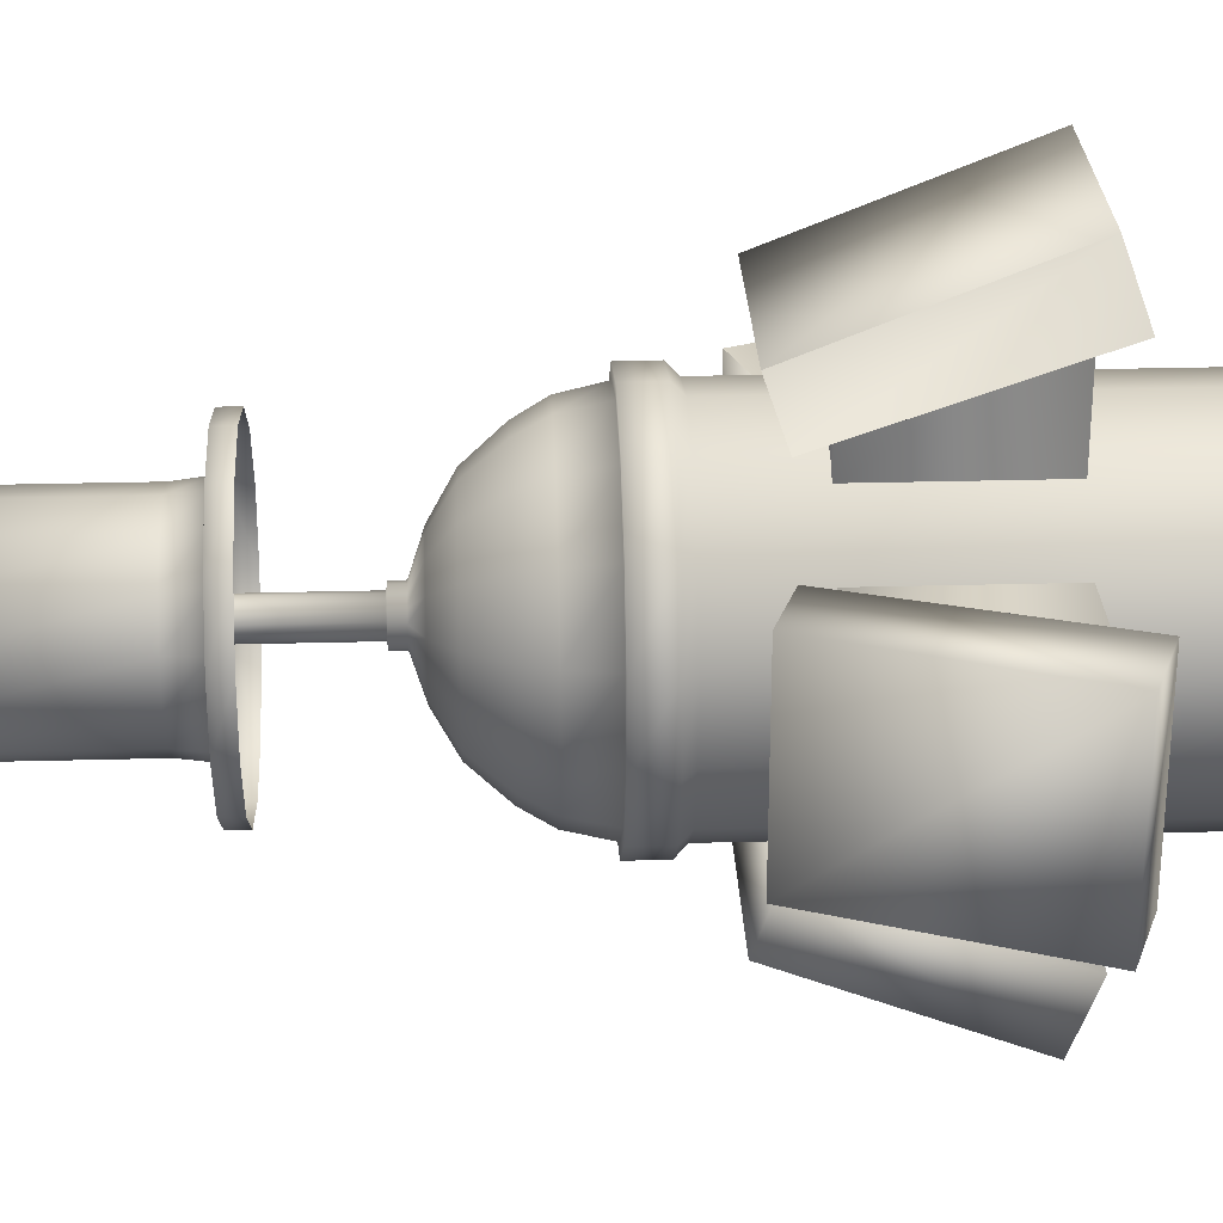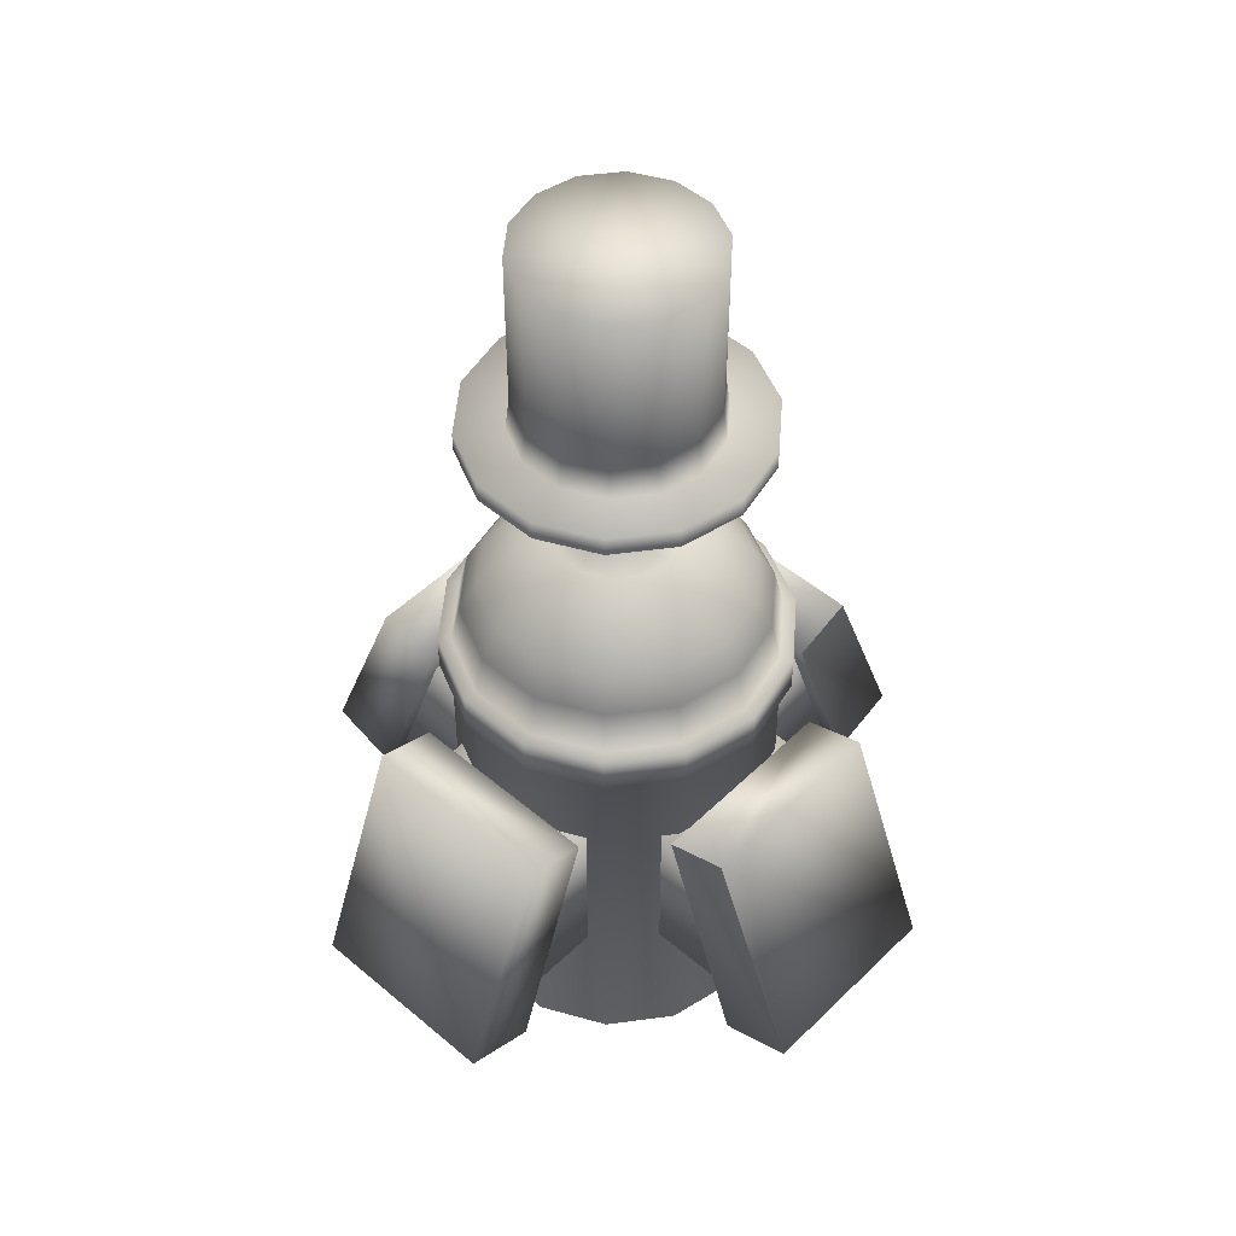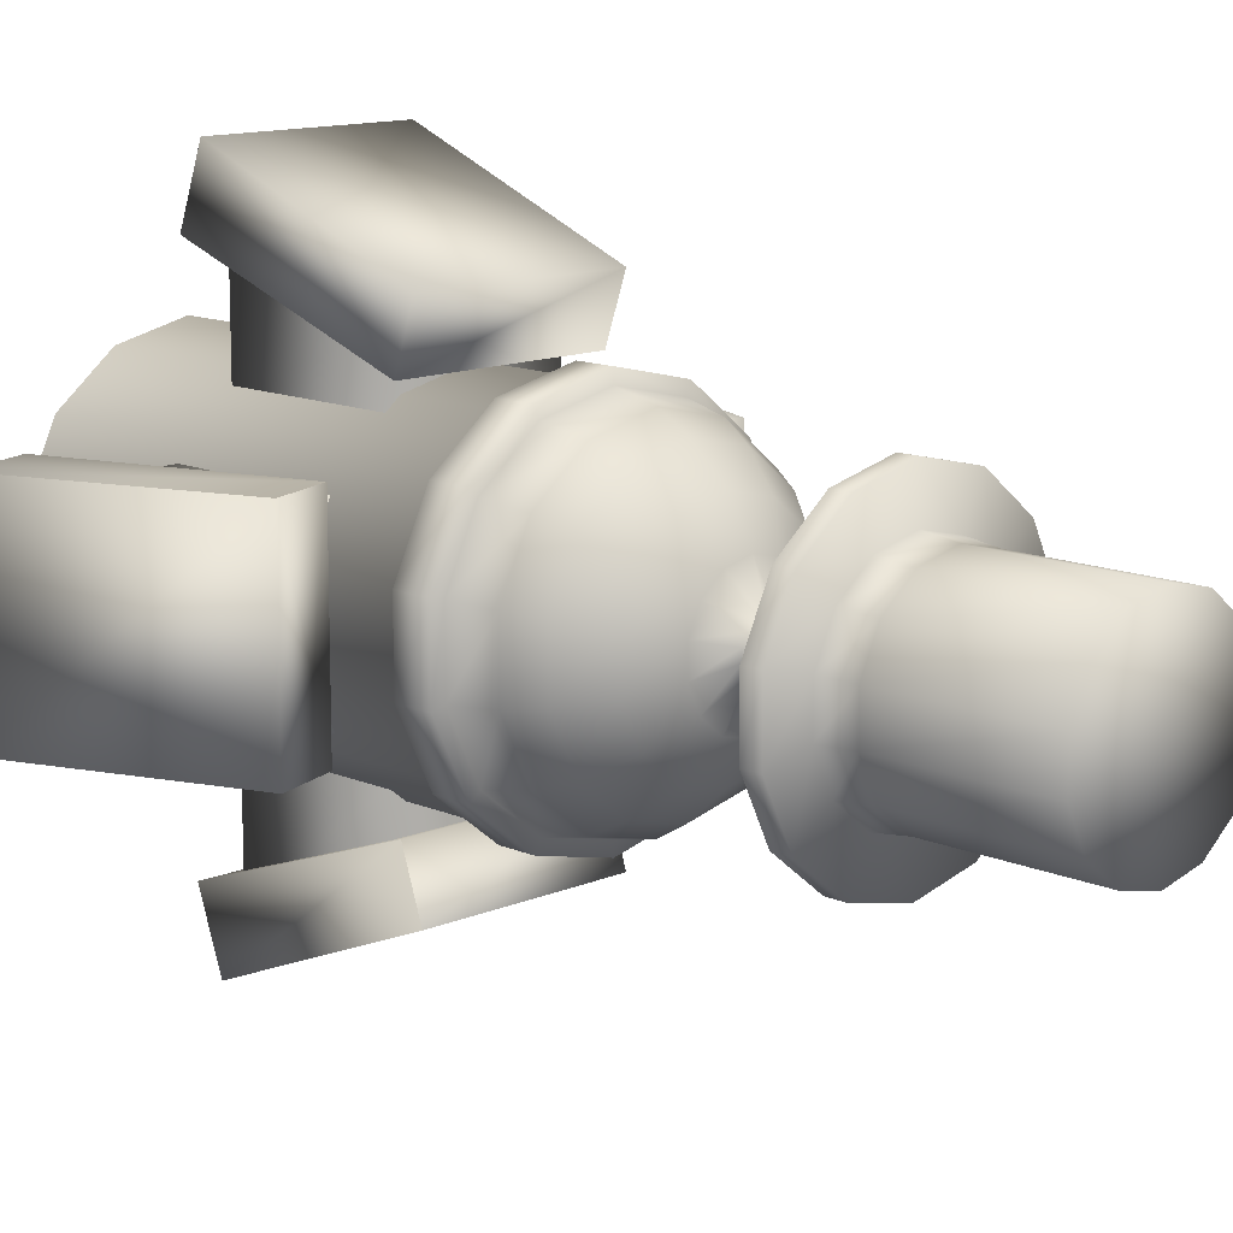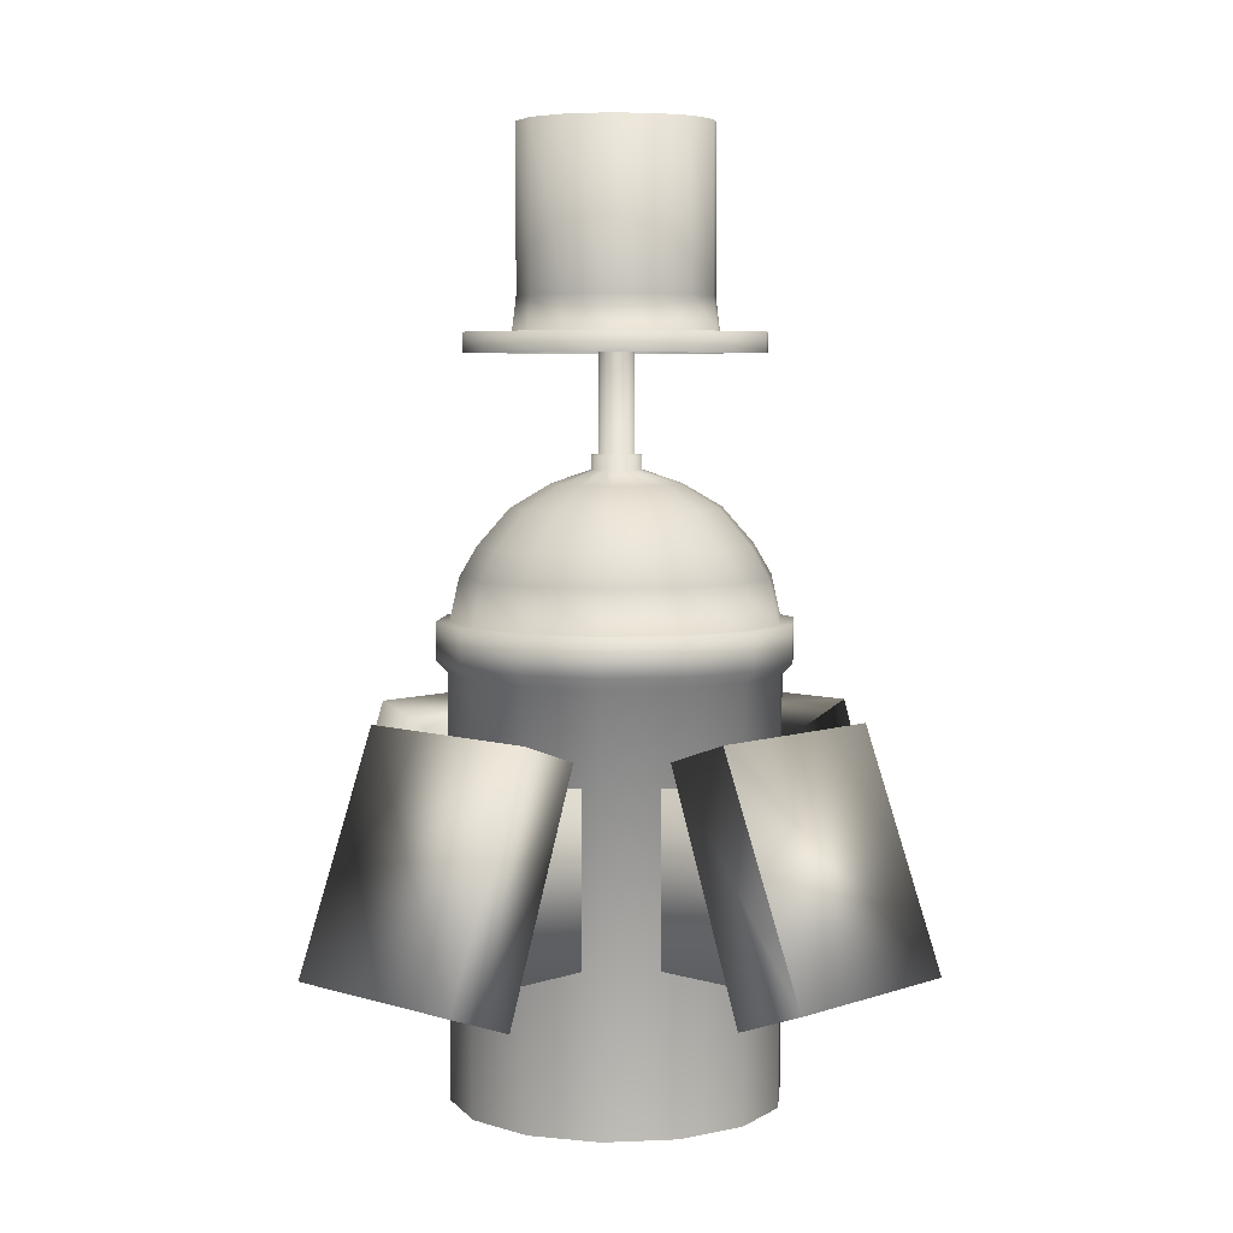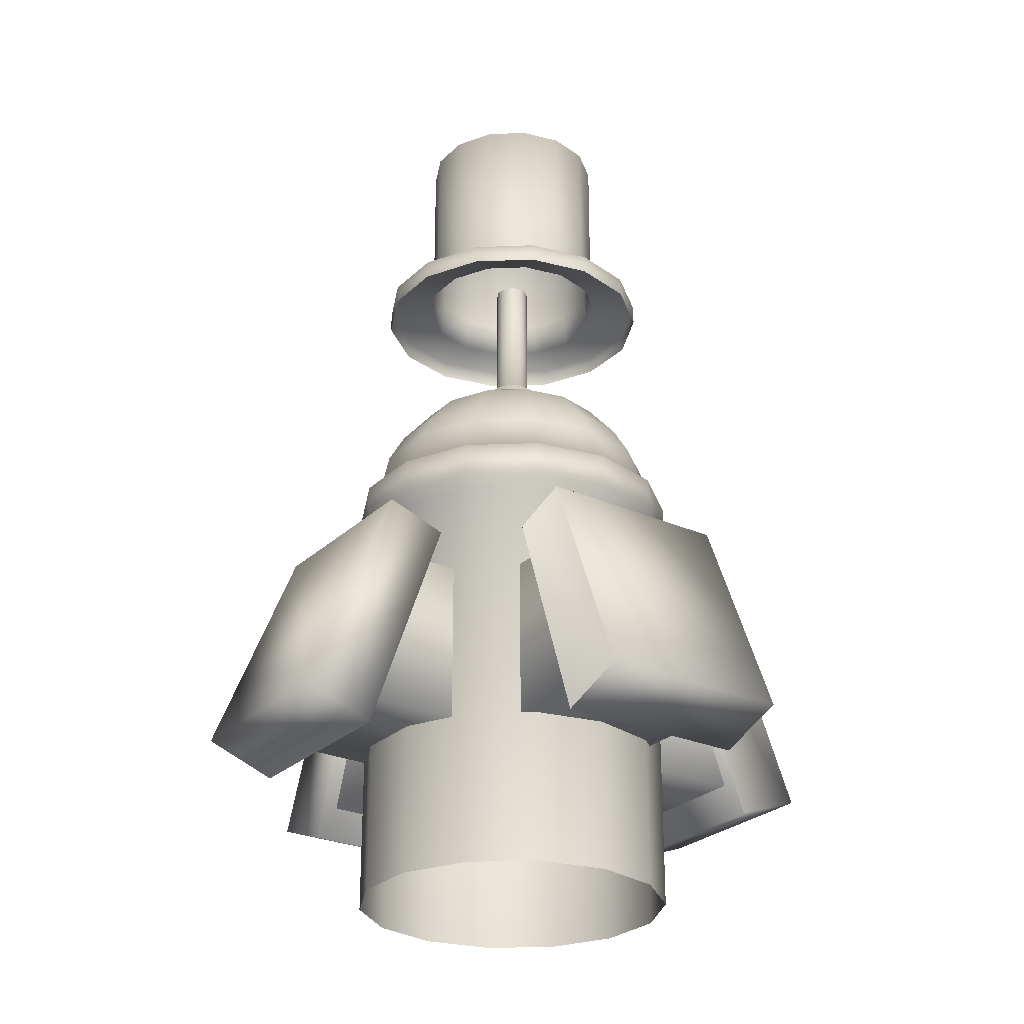
<metadata>
{"format":"obj","ext":"obj","renderer":"f3d","projection":"perspective","resolution":1024,"background":"white","views":[{"elev":27.4,"azim":-92.4,"up":"+Z"},{"elev":49.3,"azim":-47.0,"up":"+Y"},{"elev":12.7,"azim":135.3,"up":"+Z"},{"elev":5.5,"azim":133.5,"up":"+Y"},{"elev":-26.8,"azim":-35.0,"up":"+Y"}]}
</metadata>
<code>
o Circle.001
v -0 0 -0.5124
v -0.2223 0 -0.4616
v -0.4006 0 -0.3195
v -0.4995 0 -0.114
v -0.4995 0 0.114
v -0.4006 0 0.3195
v -0.2223 0 0.4616
v -0 0 0.5124
v 0.2223 0 0.4616
v 0.4006 0 0.3195
v 0.4995 0 0.114
v 0.4995 0 -0.114
v 0.4006 0 -0.3195
v 0.2223 0 -0.4616
v -0 1.317 -0.5124
v -0.2223 1.317 -0.4616
v -0.4006 1.317 -0.3195
v -0.4995 1.317 -0.114
v -0.4995 1.317 0.114
v -0.4006 1.317 0.3195
v -0.2223 1.317 0.4616
v -0 1.317 0.5124
v 0.2223 1.317 0.4616
v 0.4006 1.317 0.3195
v 0.4995 1.317 0.114
v 0.4995 1.317 -0.114
v 0.4006 1.317 -0.3195
v 0.2223 1.317 -0.4616
v -0 1.352 -0.5482
v -0.2378 1.352 -0.4939
v -0.4286 1.352 -0.3418
v -0.5344 1.352 -0.122
v -0.5344 1.352 0.122
v -0.4286 1.352 0.3418
v -0.2378 1.352 0.4939
v -0 1.352 0.5482
v 0.2378 1.352 0.4939
v 0.4286 1.352 0.3418
v 0.5344 1.352 0.122
v 0.5344 1.352 -0.122
v 0.4286 1.352 -0.3418
v 0.2378 1.352 -0.4939
v -0 1.468 -0.5482
v -0.2378 1.468 -0.4939
v -0.4286 1.468 -0.3418
v -0.5344 1.468 -0.122
v -0.5344 1.468 0.122
v -0.4286 1.468 0.3418
v -0.2378 1.468 0.4939
v -0 1.468 0.5482
v 0.2378 1.468 0.4939
v 0.4286 1.468 0.3418
v 0.5344 1.468 0.122
v 0.5344 1.468 -0.122
v 0.4286 1.468 -0.3418
v 0.2378 1.468 -0.4939
v -0 1.468 -0.5069
v -0.2199 1.468 -0.4567
v -0.3963 1.468 -0.3161
v -0.4942 1.468 -0.1128
v -0.4942 1.468 0.1128
v -0.3963 1.468 0.3161
v -0.2199 1.468 0.4567
v -0 1.468 0.5069
v 0.2199 1.468 0.4567
v 0.3963 1.468 0.3161
v 0.4942 1.468 0.1128
v 0.4942 1.468 -0.1128
v 0.3963 1.468 -0.3161
v 0.2199 1.468 -0.4567
v -0 1.923 -0.07789
v -0.0338 1.923 -0.07018
v -0.0609 1.923 -0.04856
v -0.07594 1.923 -0.01733
v -0.07594 1.923 0.01733
v -0.0609 1.923 0.04856
v -0.0338 1.923 0.07018
v -0 1.923 0.07789
v 0.0338 1.923 0.07018
v 0.0609 1.923 0.04856
v 0.07594 1.923 0.01733
v 0.07594 1.923 -0.01733
v 0.0609 1.923 -0.04856
v 0.0338 1.923 -0.07018
v -0.1833 1.696 0.3806
v -0 1.696 0.4224
v 0.1833 1.696 0.3806
v -0 1.696 -0.4224
v -0.1833 1.696 -0.3806
v 0.3302 1.696 0.2634
v -0.3302 1.696 -0.2634
v 0.4118 1.696 0.09399
v -0.4118 1.696 -0.09399
v 0.4118 1.696 -0.09399
v -0.4118 1.696 0.09399
v 0.3302 1.696 -0.2634
v -0.3302 1.696 0.2634
v 0.1833 1.696 -0.3806
v -0 1.603 0.4764
v 0.2067 1.603 0.4292
v -0.2067 1.603 -0.4292
v 0.3725 1.603 0.297
v -0.3725 1.603 -0.297
v 0.4645 1.603 0.106
v -0.4645 1.603 -0.106
v 0.4645 1.603 -0.106
v -0.4645 1.603 0.106
v 0.3725 1.603 -0.297
v -0.3725 1.603 0.297
v 0.2067 1.603 -0.4292
v -0.2067 1.603 0.4292
v -0 1.603 -0.4764
v -0.1401 1.809 0.291
v -0 1.809 -0.323
v -0 1.809 0.323
v 0.1401 1.809 0.291
v -0.1401 1.809 -0.291
v 0.2525 1.809 0.2014
v -0.2525 1.809 -0.2014
v 0.3149 1.809 0.07188
v -0.3149 1.809 -0.07188
v 0.3149 1.809 -0.07188
v -0.3149 1.809 0.07188
v 0.2525 1.809 -0.2014
v -0.2525 1.809 0.2014
v 0.1401 1.809 -0.291
v -0.08661 1.881 0.1798
v -0 1.881 -0.1996
v -0 1.881 0.1996
v 0.08661 1.881 0.1798
v -0.08661 1.881 -0.1798
v 0.1561 1.881 0.1245
v -0.1561 1.881 -0.1245
v 0.1946 1.881 0.04442
v -0.1946 1.881 -0.04442
v 0.1946 1.881 -0.04442
v -0.1946 1.881 0.04442
v 0.1561 1.881 -0.1245
v -0.1561 1.881 0.1245
v 0.08661 1.881 -0.1798
v -0 1.967 -0.07789
v -0.0338 1.967 -0.07018
v -0.0609 1.967 -0.04856
v -0.07594 1.967 -0.01733
v -0.07594 1.967 0.01733
v -0.0609 1.967 0.04856
v -0.0338 1.967 0.07018
v -0 1.967 0.07789
v 0.0338 1.967 0.07018
v 0.0609 1.967 0.04856
v 0.07594 1.967 0.01733
v 0.07594 1.967 -0.01733
v 0.0609 1.967 -0.04856
v 0.0338 1.967 -0.07018
v -0 1.969 -0.05588
v -0.02424 1.969 -0.05034
v -0.04369 1.969 -0.03484
v -0.05447 1.969 -0.01243
v -0.05447 1.969 0.01243
v -0.04369 1.969 0.03484
v -0.02424 1.969 0.05034
v -0 1.969 0.05588
v 0.02424 1.969 0.05034
v 0.04368 1.969 0.03484
v 0.05447 1.969 0.01243
v 0.05447 1.969 -0.01243
v 0.04368 1.969 -0.03484
v 0.02424 1.969 -0.05034
v -0 2.406 -0.05588
v -0.02424 2.406 -0.05034
v -0.04369 2.406 -0.03484
v -0.05447 2.406 -0.01243
v -0.05447 2.406 0.01243
v -0.04369 2.406 0.03484
v -0.02424 2.406 0.05034
v -0 2.406 0.05588
v 0.02424 2.406 0.05034
v 0.04368 2.406 0.03484
v 0.05447 2.406 0.01243
v 0.05447 2.406 -0.01243
v 0.04368 2.406 -0.03484
v 0.02424 2.406 -0.05034
v -0 2.272 -0.4628
v -0.2008 2.272 -0.417
v -0.3618 2.272 -0.2886
v -0.4512 2.272 -0.103
v -0.4512 2.272 0.103
v -0.3618 2.272 0.2886
v -0.2008 2.272 0.417
v -0 2.272 0.4628
v 0.2008 2.272 0.417
v 0.3618 2.272 0.2886
v 0.4512 2.272 0.103
v 0.4512 2.272 -0.103
v 0.3618 2.272 -0.2886
v 0.2008 2.272 -0.417
v -0 2.334 -0.4628
v -0.2008 2.334 -0.417
v -0.3618 2.334 -0.2886
v -0.4512 2.334 -0.103
v -0.4512 2.334 0.103
v -0.3618 2.334 0.2886
v -0.2008 2.334 0.417
v -0 2.334 0.4628
v 0.2008 2.334 0.417
v 0.3618 2.334 0.2886
v 0.4512 2.334 0.103
v 0.4512 2.334 -0.103
v 0.3618 2.334 -0.2886
v 0.2008 2.334 -0.417
v -0 2.334 -0.3154
v -0.1368 2.334 -0.2841
v -0.2466 2.334 -0.1966
v -0.3074 2.334 -0.07017
v -0.3074 2.334 0.07017
v -0.2466 2.334 0.1966
v -0.1368 2.334 0.2841
v -0 2.334 0.3154
v 0.1368 2.334 0.2841
v 0.2466 2.334 0.1966
v 0.3074 2.334 0.07017
v 0.3074 2.334 -0.07017
v 0.2466 2.334 -0.1966
v 0.1368 2.334 -0.2841
v -0 2.441 -0.3018
v -0.131 2.441 -0.2719
v -0.236 2.441 -0.1882
v -0.2943 2.441 -0.06716
v -0.2943 2.441 0.06716
v -0.236 2.441 0.1882
v -0.131 2.441 0.2719
v -0 2.441 0.3018
v 0.131 2.441 0.2719
v 0.236 2.441 0.1882
v 0.2943 2.441 0.06716
v 0.2943 2.441 -0.06716
v 0.236 2.441 -0.1882
v 0.131 2.441 -0.2719
v -0 2.955 -0.3018
v -0.131 2.955 -0.2719
v -0.236 2.955 -0.1882
v -0.2943 2.955 -0.06716
v -0.2943 2.955 0.06716
v -0.236 2.955 0.1882
v -0.131 2.955 0.2719
v -0 2.955 0.3018
v 0.131 2.955 0.2719
v 0.236 2.955 0.1882
v 0.2943 2.955 0.06716
v 0.2943 2.955 -0.06716
v 0.236 2.955 -0.1882
v 0.131 2.955 -0.2719
v -0 2.955 -0
v 0.7082 1.188 0.3174
v 0.9944 0.4717 0.3174
v 0.7082 1.188 -0.3187
v 0.9944 0.4717 -0.3187
v 0.7082 1.188 0.3174
v 0.5124 1.12 0.3174
v 0.5124 1.12 -0.3187
v 0.5124 1.12 0.3174
v 0.7669 0.3877 0.3174
v 0.7669 0.3877 -0.3187
v 0.7669 0.3877 0.3174
v 0.4136 1.03 0.2654
v 0.4136 1.03 -0.2667
v 0.4136 0.4973 -0.2667
v 0.4136 0.4973 0.2654
v 0.6129 1.03 0.2654
v 0.6129 1.03 -0.2667
v 0.8204 0.4973 -0.2667
v 0.8204 0.4973 0.2654
v 0.3174 1.188 -0.7082
v 0.3174 0.4717 -0.9944
v -0.3187 1.188 -0.7082
v -0.3187 0.4717 -0.9944
v 0.3174 1.188 -0.7082
v 0.3174 1.12 -0.5124
v -0.3187 1.12 -0.5124
v 0.3174 1.12 -0.5124
v 0.3174 0.3877 -0.7669
v -0.3187 0.3877 -0.7669
v 0.3174 0.3877 -0.7669
v 0.2654 1.03 -0.4136
v -0.2667 1.03 -0.4136
v -0.2667 0.4973 -0.4136
v 0.2654 0.4973 -0.4136
v 0.2654 1.03 -0.6129
v -0.2667 1.03 -0.6129
v -0.2667 0.4973 -0.8204
v 0.2654 0.4973 -0.8204
v -0.7082 1.188 -0.3174
v -0.9944 0.4717 -0.3174
v -0.7082 1.188 0.3187
v -0.9944 0.4717 0.3187
v -0.7082 1.188 -0.3174
v -0.5124 1.12 -0.3174
v -0.5124 1.12 0.3187
v -0.5124 1.12 -0.3174
v -0.7669 0.3877 -0.3174
v -0.7669 0.3877 0.3187
v -0.7669 0.3877 -0.3174
v -0.4136 1.03 -0.2654
v -0.4136 1.03 0.2667
v -0.4136 0.4973 0.2667
v -0.4136 0.4973 -0.2654
v -0.6129 1.03 -0.2654
v -0.6129 1.03 0.2667
v -0.8204 0.4973 0.2667
v -0.8204 0.4973 -0.2654
v -0.3174 1.188 0.7082
v -0.3174 0.4717 0.9944
v 0.3187 1.188 0.7082
v 0.3187 0.4717 0.9944
v -0.3174 1.188 0.7082
v -0.3174 1.12 0.5124
v 0.3187 1.12 0.5124
v -0.3174 1.12 0.5124
v -0.3174 0.3877 0.7669
v 0.3187 0.3877 0.7669
v -0.3174 0.3877 0.7669
v -0.2654 1.03 0.4136
v 0.2667 1.03 0.4136
v 0.2667 0.4973 0.4136
v -0.2654 0.4973 0.4136
v -0.2654 1.03 0.6129
v 0.2667 1.03 0.6129
v 0.2667 0.4973 0.8204
v -0.2654 0.4973 0.8204
f 10 24 23 9
f 3 17 16 2
f 11 25 24 10
f 4 18 17 3
f 12 26 25 11
f 5 19 18 4
f 13 27 26 12
f 6 20 19 5
f 14 28 27 13
f 7 21 20 6
f 1 15 28 14
f 8 22 21 7
f 9 23 22 8
f 2 16 15 1
f 25 39 38 24
f 18 32 31 17
f 26 40 39 25
f 19 33 32 18
f 27 41 40 26
f 20 34 33 19
f 28 42 41 27
f 21 35 34 20
f 15 29 42 28
f 22 36 35 21
f 23 37 36 22
f 16 30 29 15
f 24 38 37 23
f 17 31 30 16
f 33 47 46 32
f 41 55 54 40
f 34 48 47 33
f 42 56 55 41
f 35 49 48 34
f 29 43 56 42
f 36 50 49 35
f 37 51 50 36
f 30 44 43 29
f 38 52 51 37
f 31 45 44 30
f 39 53 52 38
f 32 46 45 31
f 40 54 53 39
f 56 70 69 55
f 49 63 62 48
f 43 57 70 56
f 50 64 63 49
f 51 65 64 50
f 44 58 57 43
f 52 66 65 51
f 45 59 58 44
f 53 67 66 52
f 46 60 59 45
f 54 68 67 53
f 47 61 60 46
f 55 69 68 54
f 48 62 61 47
f 129 78 77 127
f 130 79 78 129
f 131 72 71 128
f 132 80 79 130
f 133 73 72 131
f 134 81 80 132
f 135 74 73 133
f 136 82 81 134
f 137 75 74 135
f 138 83 82 136
f 139 76 75 137
f 140 84 83 138
f 127 77 76 139
f 128 71 84 140
f 112 88 98 110
f 111 85 97 109
f 110 98 96 108
f 109 97 95 107
f 108 96 94 106
f 107 95 93 105
f 106 94 92 104
f 105 93 91 103
f 104 92 90 102
f 103 91 89 101
f 102 90 87 100
f 101 89 88 112
f 100 87 86 99
f 99 86 85 111
f 64 99 111 63
f 65 100 99 64
f 58 101 112 57
f 66 102 100 65
f 59 103 101 58
f 67 104 102 66
f 60 105 103 59
f 68 106 104 67
f 61 107 105 60
f 69 108 106 68
f 62 109 107 61
f 70 110 108 69
f 63 111 109 62
f 57 112 110 70
f 88 114 126 98
f 85 113 125 97
f 98 126 124 96
f 97 125 123 95
f 96 124 122 94
f 95 123 121 93
f 94 122 120 92
f 93 121 119 91
f 92 120 118 90
f 91 119 117 89
f 90 118 116 87
f 89 117 114 88
f 87 116 115 86
f 86 115 113 85
f 114 128 140 126
f 113 127 139 125
f 126 140 138 124
f 125 139 137 123
f 124 138 136 122
f 123 137 135 121
f 122 136 134 120
f 121 135 133 119
f 120 134 132 118
f 119 133 131 117
f 118 132 130 116
f 117 131 128 114
f 116 130 129 115
f 115 129 127 113
f 80 150 149 79
f 73 143 142 72
f 81 151 150 80
f 74 144 143 73
f 82 152 151 81
f 75 145 144 74
f 83 153 152 82
f 76 146 145 75
f 84 154 153 83
f 77 147 146 76
f 71 141 154 84
f 78 148 147 77
f 79 149 148 78
f 72 142 141 71
f 143 157 156 142
f 151 165 164 150
f 144 158 157 143
f 152 166 165 151
f 145 159 158 144
f 153 167 166 152
f 146 160 159 145
f 154 168 167 153
f 147 161 160 146
f 141 155 168 154
f 148 162 161 147
f 149 163 162 148
f 142 156 155 141
f 150 164 163 149
f 166 180 179 165
f 159 173 172 158
f 167 181 180 166
f 160 174 173 159
f 168 182 181 167
f 161 175 174 160
f 155 169 182 168
f 162 176 175 161
f 163 177 176 162
f 156 170 169 155
f 164 178 177 163
f 157 171 170 156
f 165 179 178 164
f 158 172 171 157
f 183 197 210 196
f 190 204 203 189
f 191 205 204 190
f 184 198 197 183
f 192 206 205 191
f 185 199 198 184
f 193 207 206 192
f 186 200 199 185
f 194 208 207 193
f 187 201 200 186
f 195 209 208 194
f 188 202 201 187
f 196 210 209 195
f 189 203 202 188
f 205 219 218 204
f 198 212 211 197
f 206 220 219 205
f 199 213 212 198
f 207 221 220 206
f 200 214 213 199
f 208 222 221 207
f 201 215 214 200
f 209 223 222 208
f 202 216 215 201
f 210 224 223 209
f 203 217 216 202
f 197 211 224 210
f 204 218 217 203
f 220 234 233 219
f 213 227 226 212
f 221 235 234 220
f 214 228 227 213
f 222 236 235 221
f 215 229 228 214
f 223 237 236 222
f 216 230 229 215
f 224 238 237 223
f 217 231 230 216
f 211 225 238 224
f 218 232 231 217
f 219 233 232 218
f 212 226 225 211
f 236 250 249 235
f 229 243 242 228
f 237 251 250 236
f 230 244 243 229
f 238 252 251 237
f 231 245 244 230
f 225 239 252 238
f 232 246 245 231
f 233 247 246 232
f 226 240 239 225
f 234 248 247 233
f 227 241 240 226
f 235 249 248 234
f 228 242 241 227
f 244 253 243
f 252 253 251
f 245 253 244
f 239 253 252
f 246 253 245
f 247 253 246
f 240 253 239
f 248 253 247
f 241 253 240
f 249 253 248
f 242 253 241
f 250 253 249
f 243 253 242
f 251 253 250
f 254 255 257 256
f 254 259 261 258
f 254 256 260 259
f 259 262 264 261
f 259 260 263 262
f 255 264 262 263 257
f 255 254 258 261 264
f 257 263 260 256
f 268 267 271 272
f 267 266 270 271
f 265 268 272 269
f 266 265 269 270
f 273 274 276 275
f 273 278 280 277
f 273 275 279 278
f 278 281 283 280
f 278 279 282 281
f 274 283 281 282 276
f 274 273 277 280 283
f 276 282 279 275
f 287 286 290 291
f 286 285 289 290
f 284 287 291 288
f 285 284 288 289
f 292 293 295 294
f 292 297 299 296
f 292 294 298 297
f 297 300 302 299
f 297 298 301 300
f 293 302 300 301 295
f 293 292 296 299 302
f 295 301 298 294
f 306 305 309 310
f 305 304 308 309
f 303 306 310 307
f 304 303 307 308
f 311 312 314 313
f 311 316 318 315
f 311 313 317 316
f 316 319 321 318
f 316 317 320 319
f 312 321 319 320 314
f 312 311 315 318 321
f 314 320 317 313
f 325 324 328 329
f 324 323 327 328
f 322 325 329 326
f 323 322 326 327

</code>
